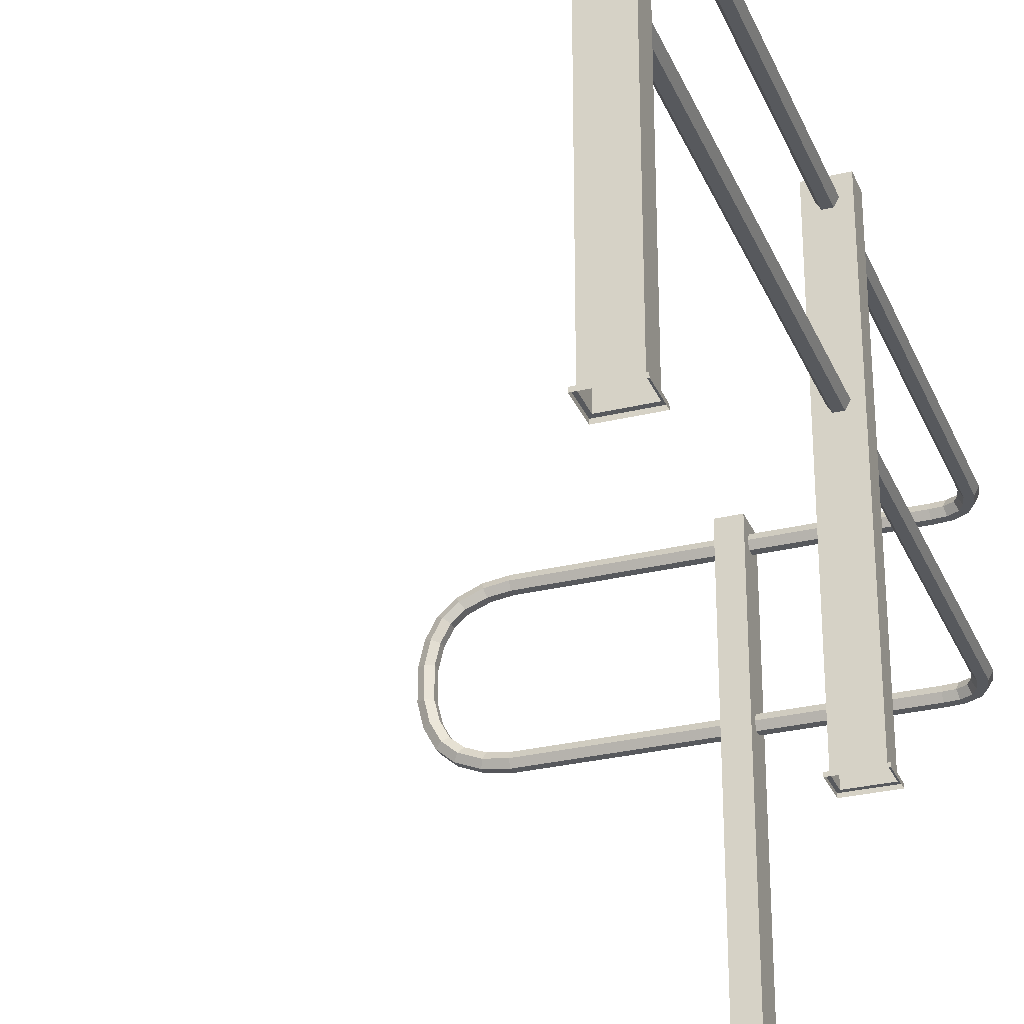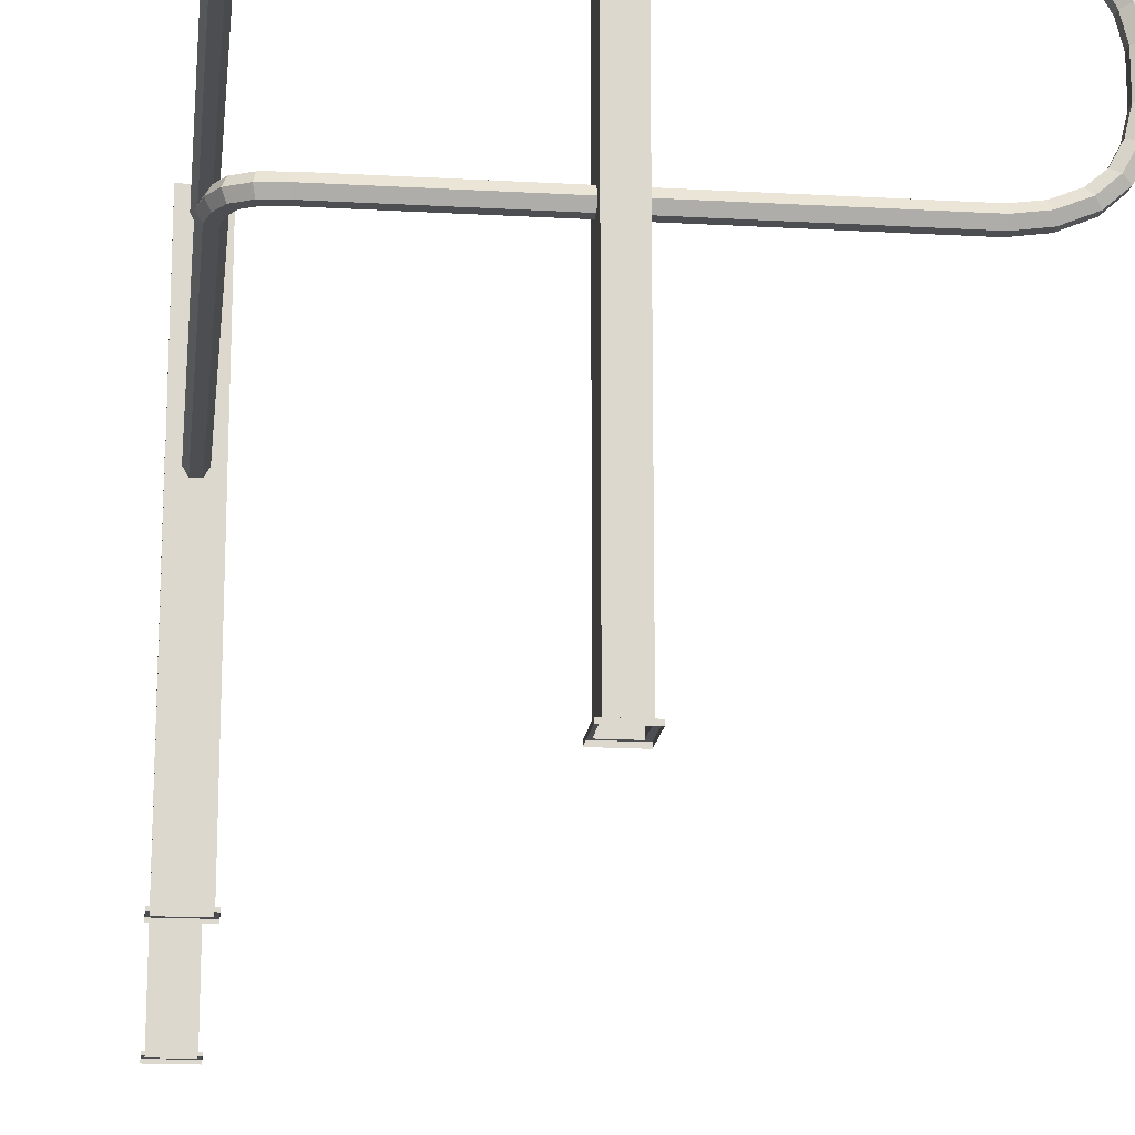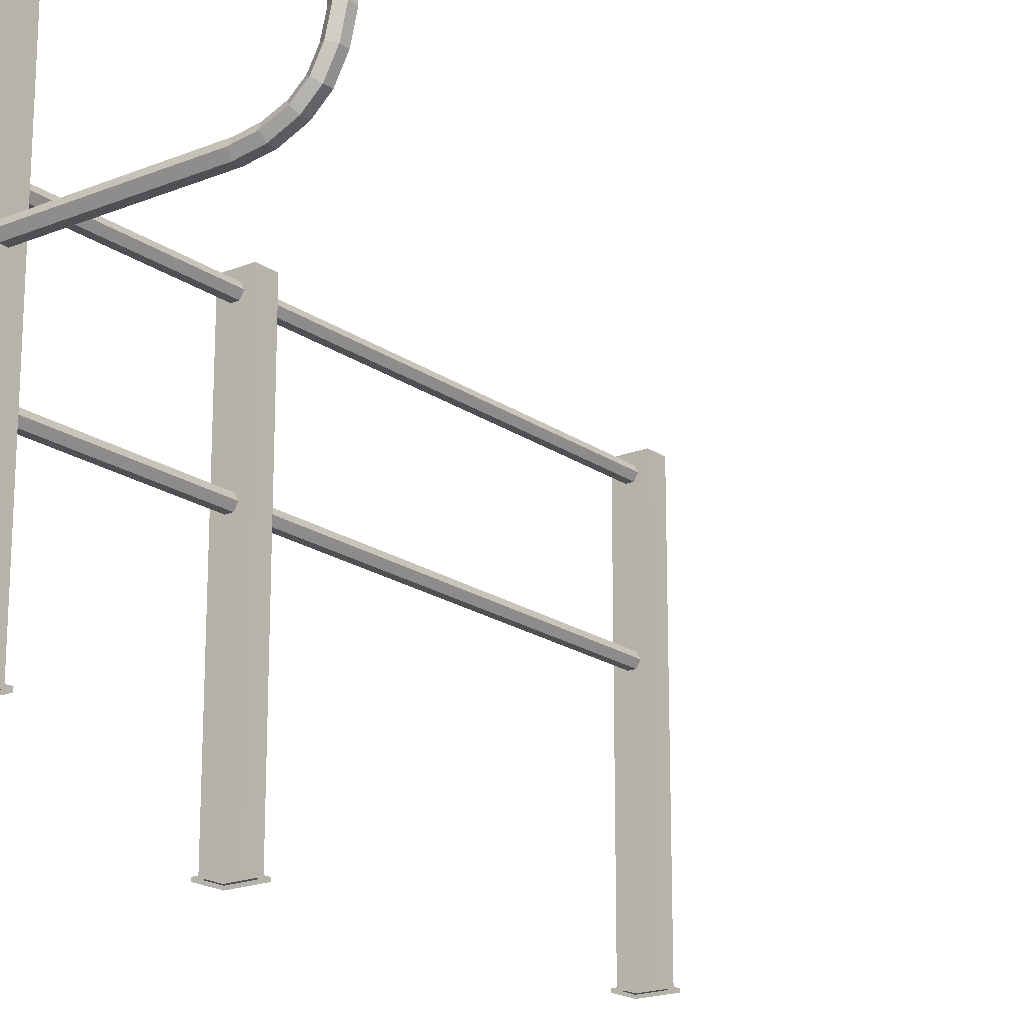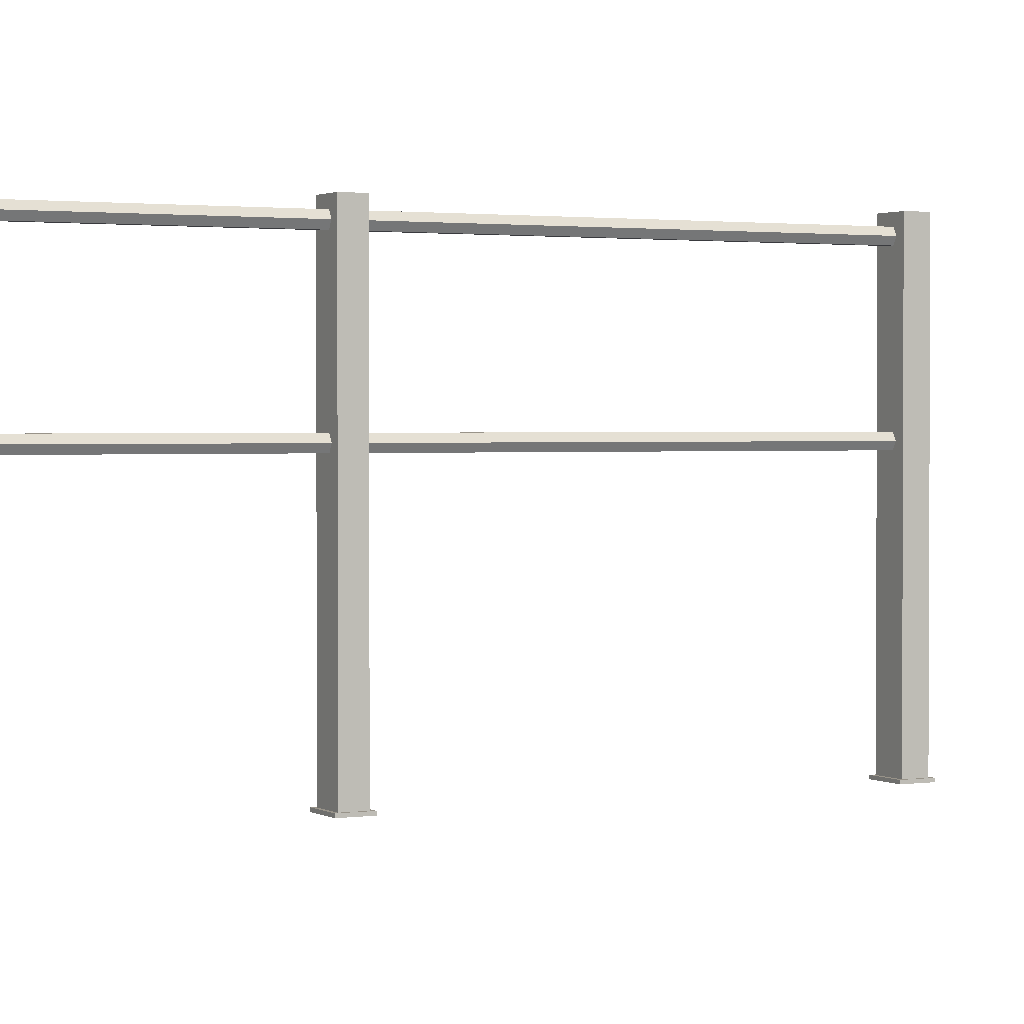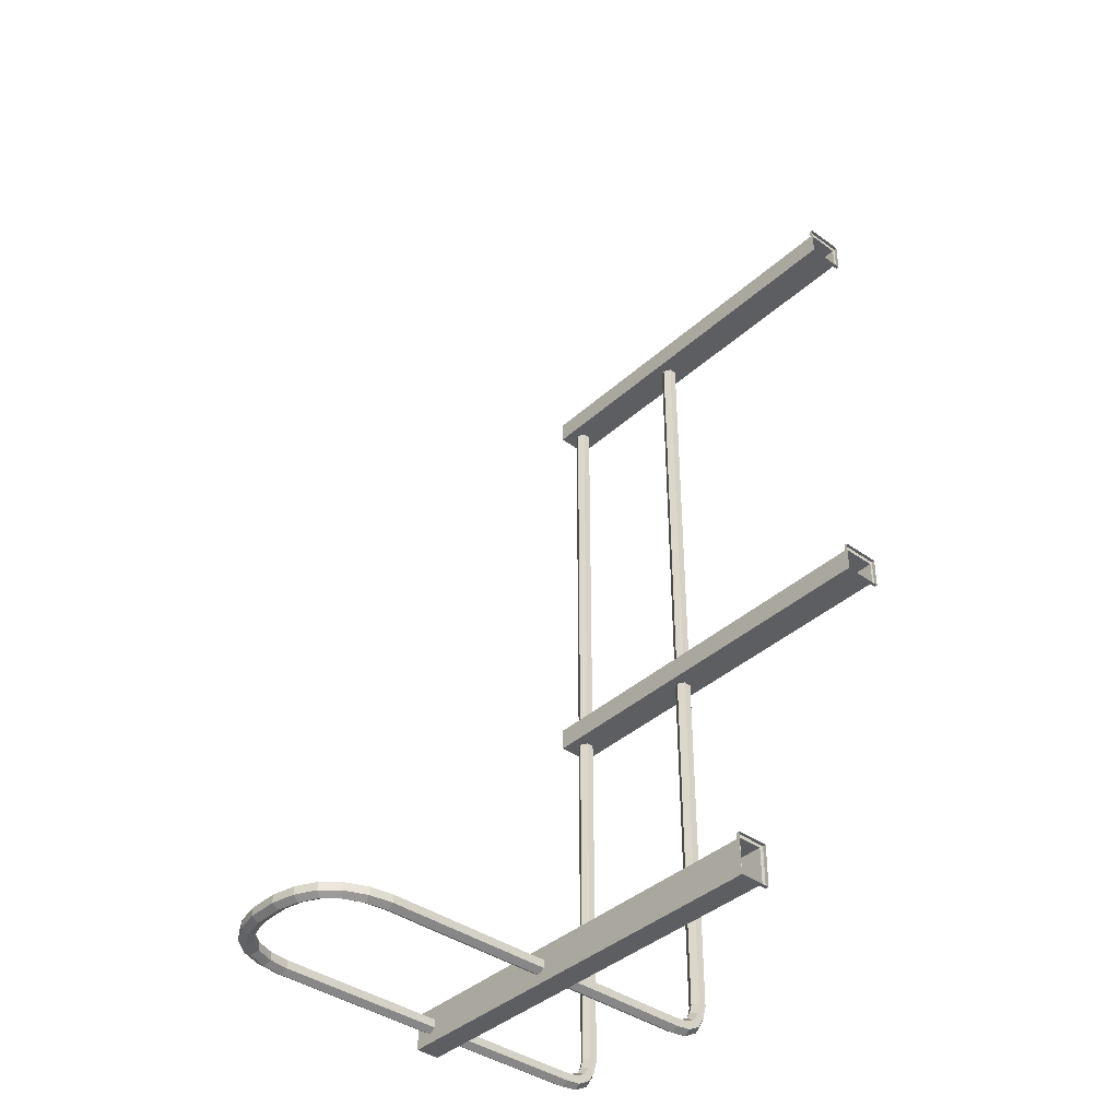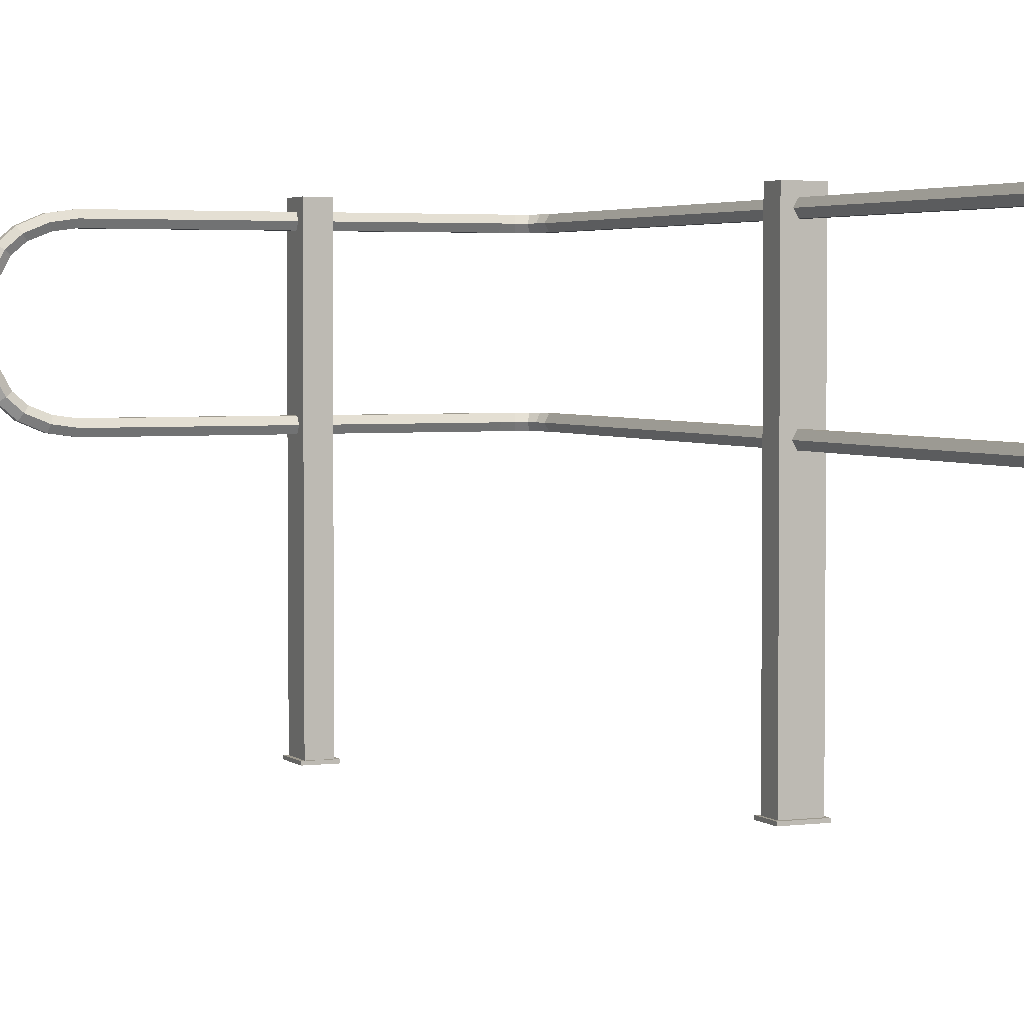
<metadata>
{"format":"obj","ext":"obj","renderer":"f3d","projection":"perspective","resolution":1024,"background":"white","views":[{"elev":-29.3,"azim":19.8,"up":"+Y"},{"elev":-17.1,"azim":173.5,"up":"+Y"},{"elev":-19.2,"azim":-142.5,"up":"+Y"},{"elev":1.6,"azim":-117.5,"up":"+Y"},{"elev":-39.4,"azim":-41.8,"up":"+Z"},{"elev":3.3,"azim":-23.6,"up":"+Y"}]}
</metadata>
<code>
o object_static_railing_Cube.001
v -0.7604 2.637 -15.55
v -6.96 2.637 -15.55
v 1.24 2.616 -2.296
v 1.24 2.522 -2.35
v 1.24 2.522 -2.134
v 1.24 2.428 -2.296
v 1.603 2.522 -1.846
v -0.7604 2.616 -2.188
v 1.657 2.428 -1.846
v -0.7604 2.616 -2.296
v 1.765 2.428 -1.846
v -0.7604 2.522 -2.35
v 1.82 2.522 -1.846
v -0.7604 2.428 -2.296
v 1.765 2.616 -1.846
v -0.7604 2.428 -2.188
v 1.657 2.616 -1.846
v -0.7604 2.522 -2.134
v 1.603 2.522 3.417
v 1.657 2.616 9.497
v 1.657 2.428 3.417
v 1.765 2.616 9.497
v 1.765 2.428 3.417
v 1.82 2.522 9.497
v 1.82 2.522 3.417
v 1.765 2.428 9.497
v 1.765 2.616 3.417
v 1.657 2.428 9.497
v 1.657 2.616 3.417
v 1.603 2.522 9.497
v 1.603 0.4717 3.417
v 1.657 0.5655 9.497
v 1.657 0.3779 3.417
v 1.765 0.5655 9.497
v 1.765 0.3779 3.417
v 1.82 0.4717 9.497
v 1.82 0.4717 3.417
v 1.765 0.3779 9.497
v 1.765 0.5655 3.417
v 1.657 0.3779 9.497
v 1.657 0.5655 3.417
v 1.603 0.4717 9.497
v 1.615 2.428 -1.995
v 1.766 2.522 -2.058
v 1.565 2.522 -1.975
v 1.715 2.428 -2.037
v 1.41 2.428 -2.174
v 1.472 2.522 -2.324
v 1.389 2.522 -2.124
v 1.451 2.428 -2.274
v 1.41 2.616 -2.174
v 1.451 2.616 -2.274
v 1.603 2.522 3.297
v 1.657 2.428 3.297
v 1.765 2.428 3.297
v 1.82 2.522 3.297
v 1.765 2.616 3.297
v 1.657 2.616 3.297
v 1.549 2.616 -2.106
v 1.626 2.616 -2.182
v 1.549 2.428 -2.106
v 1.664 2.522 -2.221
v 1.511 2.522 -2.068
v 1.626 2.428 -2.182
v 1.24 2.428 -2.188
v 1.24 2.616 -2.188
v 1.715 2.616 -2.037
v 1.615 2.616 -1.995
v -0.7604 0.4717 -2.134
v 1.657 0.5655 -1.846
v -0.7604 0.3779 -2.188
v 1.765 0.5655 -1.846
v -0.7604 0.3779 -2.296
v 1.82 0.4717 -1.846
v -0.7604 0.4717 -2.35
v 1.765 0.3779 -1.846
v -0.7604 0.5655 -2.296
v 1.657 0.3779 -1.846
v -0.7604 0.5655 -2.188
v 1.603 0.4717 -1.846
v 1.24 0.3779 -2.296
v 1.24 0.4717 -2.134
v 1.24 0.4717 -2.35
v 1.24 0.5655 -2.296
v 1.24 0.5655 -2.188
v 1.24 0.3779 -2.188
v 1.626 0.3779 -2.182
v 1.511 0.4717 -2.068
v 1.664 0.4717 -2.221
v 1.549 0.3779 -2.106
v 1.626 0.5655 -2.182
v 1.549 0.5655 -2.106
v 1.657 0.5655 3.297
v 1.765 0.5655 3.297
v 1.82 0.4717 3.297
v 1.765 0.3779 3.297
v 1.657 0.3779 3.297
v 1.603 0.4717 3.297
v 1.451 0.5655 -2.274
v 1.41 0.5655 -2.174
v 1.451 0.3779 -2.274
v 1.389 0.4717 -2.124
v 1.472 0.4717 -2.324
v 1.41 0.3779 -2.174
v 1.715 0.3779 -2.037
v 1.565 0.4717 -1.975
v 1.766 0.4717 -2.058
v 1.615 0.3779 -1.995
v 1.715 0.5655 -2.037
v 1.615 0.5655 -1.995
v -3.263 2.522 -2.134
v -0.8803 2.616 -2.188
v -3.263 2.428 -2.188
v -0.8803 2.616 -2.296
v -3.263 2.428 -2.296
v -0.8803 2.522 -2.35
v -3.263 2.522 -2.35
v -0.8803 2.428 -2.296
v -3.263 2.616 -2.296
v -0.8803 2.428 -2.188
v -3.263 2.616 -2.188
v -0.8803 2.522 -2.134
v -3.551 2.482 -2.134
v -3.551 2.482 -2.35
v -3.522 2.392 -2.188
v -3.522 2.392 -2.296
v -3.58 2.571 -2.296
v -3.58 2.571 -2.188
v -3.822 2.371 -2.134
v -3.822 2.371 -2.35
v -3.767 2.295 -2.188
v -3.767 2.295 -2.296
v -3.877 2.447 -2.296
v -3.877 2.447 -2.188
v -4.005 2.211 -2.134
v -4.005 2.211 -2.35
v -3.929 2.156 -2.188
v -3.929 2.156 -2.296
v -4.081 2.267 -2.296
v -4.081 2.267 -2.188
v -4.132 1.977 -2.134
v -4.132 1.977 -2.35
v -4.042 1.948 -2.188
v -4.042 1.948 -2.296
v -4.221 2.006 -2.296
v -4.221 2.006 -2.188
v -4.198 1.697 -2.134
v -4.198 1.697 -2.35
v -4.104 1.697 -2.188
v -4.104 1.697 -2.296
v -4.292 1.697 -2.296
v -4.292 1.697 -2.188
v -4.292 1.297 -2.188
v -4.198 1.297 -2.134
v -4.292 1.297 -2.296
v -4.198 1.297 -2.35
v -4.104 1.297 -2.296
v -4.104 1.297 -2.188
v -3.263 0.4717 -2.134
v -0.8803 0.3779 -2.188
v -3.263 0.5656 -2.188
v -0.8803 0.3779 -2.296
v -3.263 0.5656 -2.296
v -0.8803 0.4717 -2.35
v -3.263 0.4717 -2.35
v -0.8803 0.5656 -2.296
v -3.263 0.3779 -2.296
v -0.8803 0.5656 -2.188
v -3.263 0.3779 -2.188
v -0.8803 0.4717 -2.134
v -3.551 0.512 -2.134
v -3.551 0.512 -2.35
v -3.522 0.6012 -2.188
v -3.522 0.6012 -2.296
v -3.58 0.4228 -2.296
v -3.58 0.4228 -2.188
v -3.822 0.6231 -2.134
v -3.822 0.6231 -2.35
v -3.767 0.699 -2.188
v -3.767 0.699 -2.296
v -3.877 0.5472 -2.296
v -3.877 0.5472 -2.188
v -4.005 0.7823 -2.134
v -4.005 0.7823 -2.35
v -3.929 0.8374 -2.188
v -3.929 0.8374 -2.296
v -4.081 0.7271 -2.296
v -4.081 0.7271 -2.188
v -4.132 1.017 -2.134
v -4.132 1.017 -2.35
v -4.042 1.046 -2.188
v -4.042 1.046 -2.296
v -4.221 0.9879 -2.296
v -4.221 0.9879 -2.188
v 1.476 -2.916 9.717
v 1.985 -2.96 9.346
v 1.947 2.764 9.717
v 1.985 -2.96 3.569
v 1.476 -2.916 9.398
v 1.985 -2.916 3.146
v 1.947 -2.916 3.517
v 1.947 2.764 3.198
v 1.985 -2.916 3.569
v 1.438 -2.916 9.769
v 1.438 -2.916 9.346
v 1.476 2.764 3.198
v 1.438 -2.916 3.146
v 1.947 2.764 9.398
v 1.476 2.764 3.517
v 1.476 -2.916 3.198
v 1.947 -2.916 9.717
v 1.947 -2.916 9.398
v 1.438 -2.96 9.769
v 1.438 -2.96 9.346
v 1.476 2.764 9.717
v 1.476 2.764 9.398
v 1.438 -2.96 3.146
v 1.947 2.764 3.517
v 1.438 -2.96 3.569
v 1.985 -2.96 3.146
v 1.985 -2.916 9.769
v 1.985 -2.916 9.346
v 1.985 -2.96 9.769
v 1.947 -2.916 3.198
v 1.476 -2.916 3.517
v 1.438 -2.916 3.569
v -1.032 -2.96 -1.968
v -0.6085 -2.916 -1.968
v -0.9802 -2.916 -2.006
v -0.6605 2.764 -2.006
v -1.032 -2.916 -1.968
v -0.6605 2.764 -2.477
v -0.6085 -2.916 -2.516
v -0.9802 2.764 -2.477
v -0.6605 -2.916 -2.477
v -0.6085 -2.96 -2.516
v -0.9802 2.764 -2.006
v -1.032 -2.96 -2.516
v -0.6085 -2.96 -1.968
v -0.6605 -2.916 -2.006
v -0.9802 -2.916 -2.477
v -1.032 -2.916 -2.516
f 35 37 36 38
f 19 21 28 30
f 43 46 11 9
f 23 25 24 26
f 46 44 13 11
f 31 33 40 42
f 33 35 38 40
f 45 43 9 7
f 39 41 32 34
f 21 23 26 28
f 44 67 15 13
f 41 31 42 32
f 27 29 20 22
f 25 27 22 24
f 67 68 17 15
f 68 45 7 17
f 37 39 34 36
f 29 19 30 20
f 51 49 63 59
f 52 51 59 60
f 49 47 61 63
f 16 14 6 65
f 12 10 3 4
f 50 48 62 64
f 14 12 4 6
f 8 18 5 66
f 10 8 66 3
f 18 16 65 5
f 48 52 60 62
f 47 50 64 61
f 11 55 54 9
f 13 56 55 11
f 9 54 53 7
f 15 57 56 13
f 17 58 57 15
f 7 53 58 17
f 65 6 50 47
f 5 65 47 49
f 66 5 49 51
f 3 66 51 52
f 6 4 48 50
f 4 3 52 48
f 62 60 67 44
f 64 62 44 46
f 60 59 68 67
f 59 63 45 68
f 63 61 43 45
f 61 64 46 43
f 108 105 76 78
f 106 108 78 80
f 110 106 80 70
f 109 110 70 72
f 105 107 74 76
f 107 109 72 74
f 75 77 84 83
f 73 75 83 81
f 77 79 85 84
f 79 69 82 85
f 69 71 86 82
f 71 73 81 86
f 103 99 91 89
f 101 103 89 87
f 99 100 92 91
f 100 102 88 92
f 102 104 90 88
f 104 101 87 90
f 76 96 97 78
f 74 95 96 76
f 78 97 98 80
f 72 94 95 74
f 70 93 94 72
f 80 98 93 70
f 86 81 101 104
f 82 86 104 102
f 85 82 102 100
f 84 85 100 99
f 81 83 103 101
f 83 84 99 103
f 89 91 109 107
f 87 89 107 105
f 91 92 110 109
f 92 88 106 110
f 88 90 108 106
f 90 87 105 108
f 111 113 120 122
f 115 117 116 118
f 113 115 118 120
f 119 121 112 114
f 117 119 114 116
f 121 111 122 112
f 155 151 148 156
f 156 148 150 157
f 157 150 149 158
f 158 149 147 154
f 153 152 151 155
f 154 147 152 153
f 121 119 127 128
f 117 115 126 124
f 115 113 125 126
f 113 111 123 125
f 119 117 124 127
f 111 121 128 123
f 128 127 133 134
f 124 126 132 130
f 126 125 131 132
f 125 123 129 131
f 127 124 130 133
f 123 128 134 129
f 134 133 139 140
f 130 132 138 136
f 132 131 137 138
f 131 129 135 137
f 133 130 136 139
f 129 134 140 135
f 140 139 145 146
f 136 138 144 142
f 138 137 143 144
f 137 135 141 143
f 139 136 142 145
f 135 140 146 141
f 146 145 151 152
f 142 144 150 148
f 144 143 149 150
f 143 141 147 149
f 145 142 148 151
f 141 146 152 147
f 159 170 168 161
f 163 166 164 165
f 161 168 166 163
f 167 162 160 169
f 165 164 162 167
f 169 160 170 159
f 169 176 175 167
f 165 172 174 163
f 163 174 173 161
f 161 173 171 159
f 167 175 172 165
f 159 171 176 169
f 176 182 181 175
f 172 178 180 174
f 174 180 179 173
f 173 179 177 171
f 175 181 178 172
f 171 177 182 176
f 182 188 187 181
f 178 184 186 180
f 180 186 185 179
f 179 185 183 177
f 181 187 184 178
f 177 183 188 182
f 188 194 193 187
f 184 190 192 186
f 186 192 191 185
f 185 191 189 183
f 187 193 190 184
f 183 189 194 188
f 194 153 155 193
f 190 156 157 192
f 192 157 158 191
f 191 158 154 189
f 193 155 156 190
f 189 154 153 194
f 225 210 207 226
f 208 212 199 216
f 222 196 214 205
f 218 201 224 202
f 215 216 199 195
f 205 199 212 222
f 197 211 212 208
f 209 206 210 225
f 228 239 236 233
f 241 235 233 242
f 204 221 211 195
f 203 198 220 200
f 231 227 239 228
f 234 232 235 241
f 208 216 215 197
f 211 221 222 212
f 237 229 240 230
f 200 220 217 207
f 201 203 200 224
f 195 199 205 204
f 202 224 210 206
f 215 195 211 197
f 203 226 219 198
f 221 204 213 223
f 226 207 217 219
f 221 223 196 222
f 202 206 209 218
f 209 225 201 218
f 204 205 214 213
f 226 203 201 225
f 207 210 224 200
f 229 231 228 240
f 230 240 235 232
f 231 242 238 227
f 242 233 236 238
f 230 232 234 237
f 234 241 229 237
f 242 231 229 241
f 233 235 240 228

</code>
